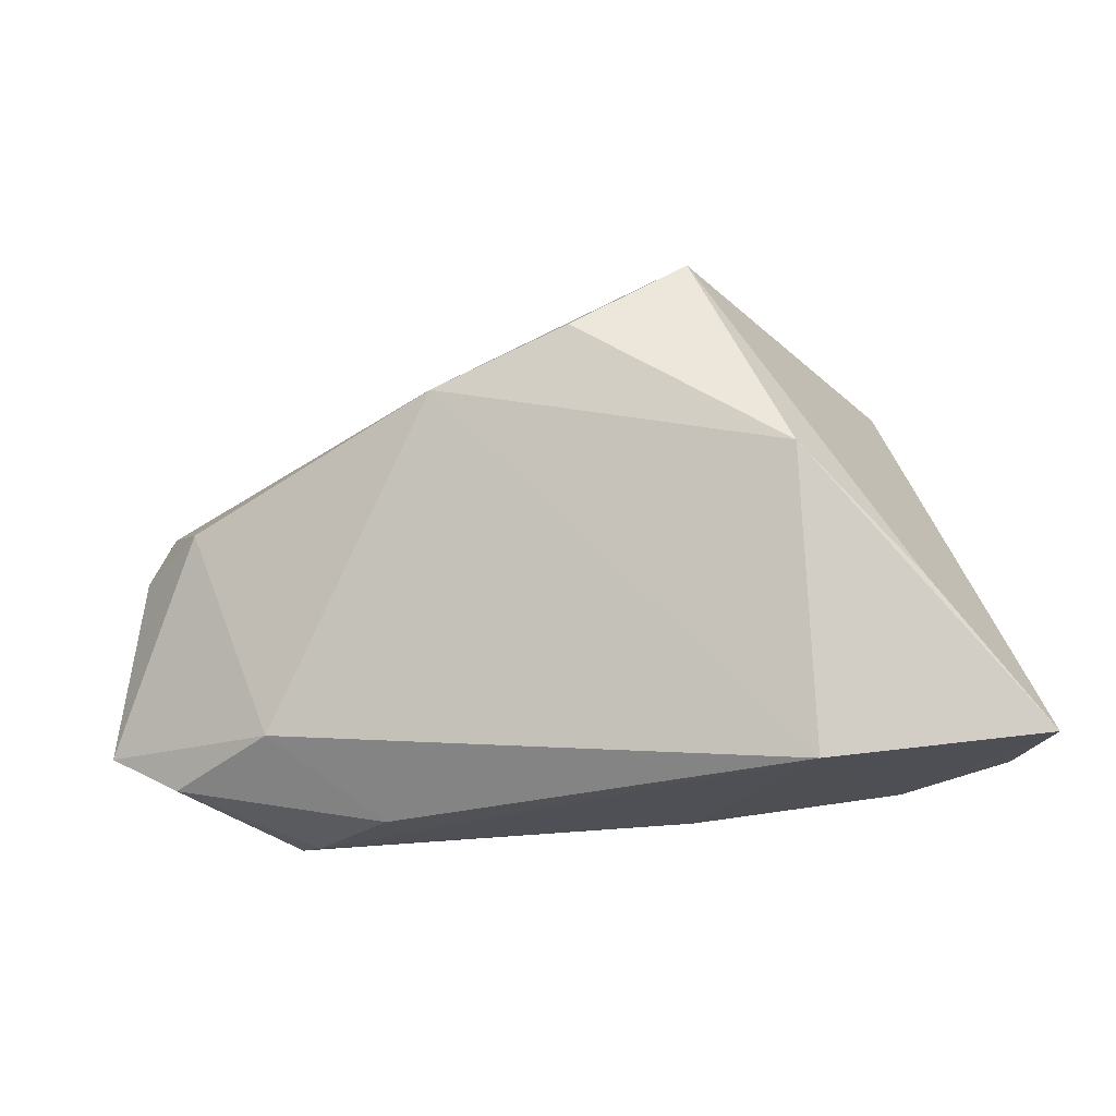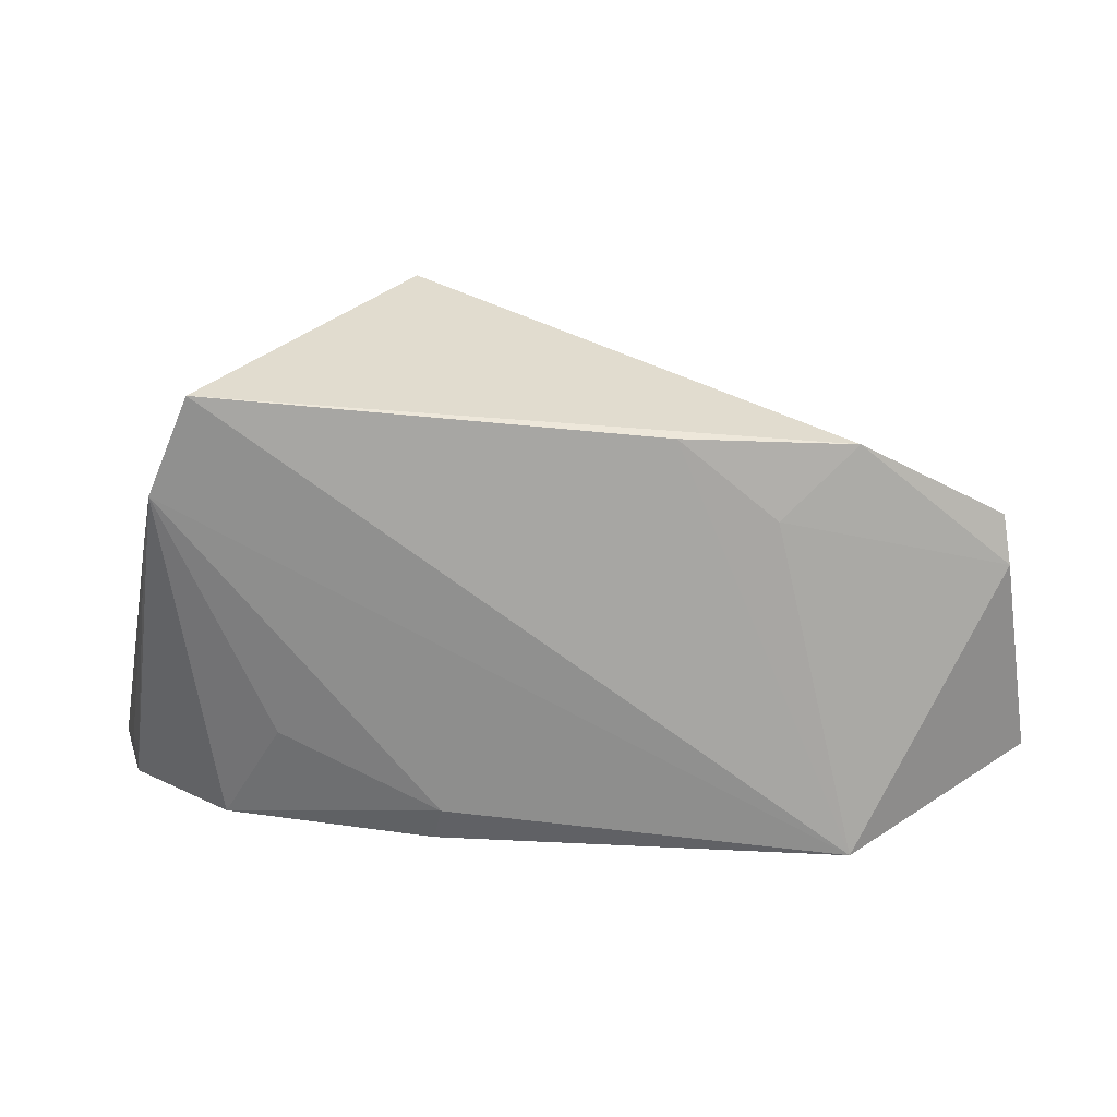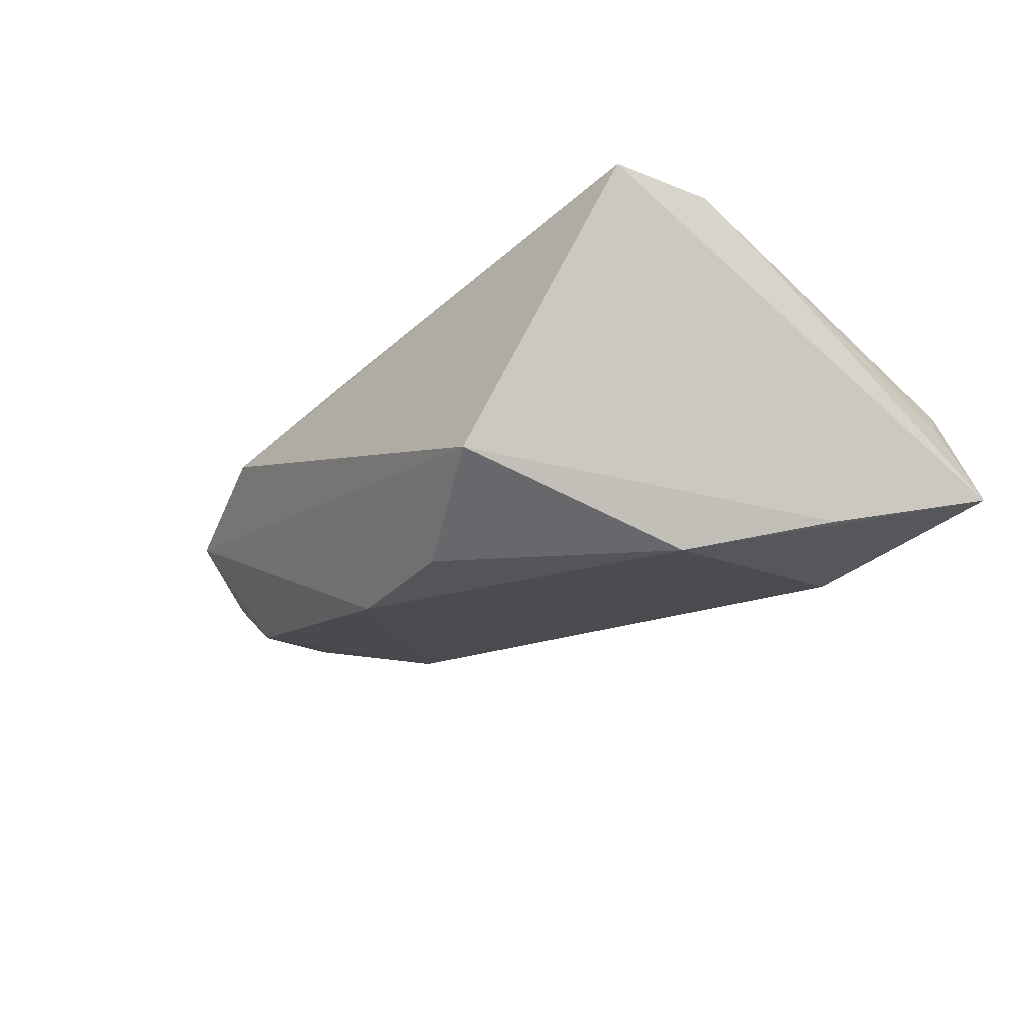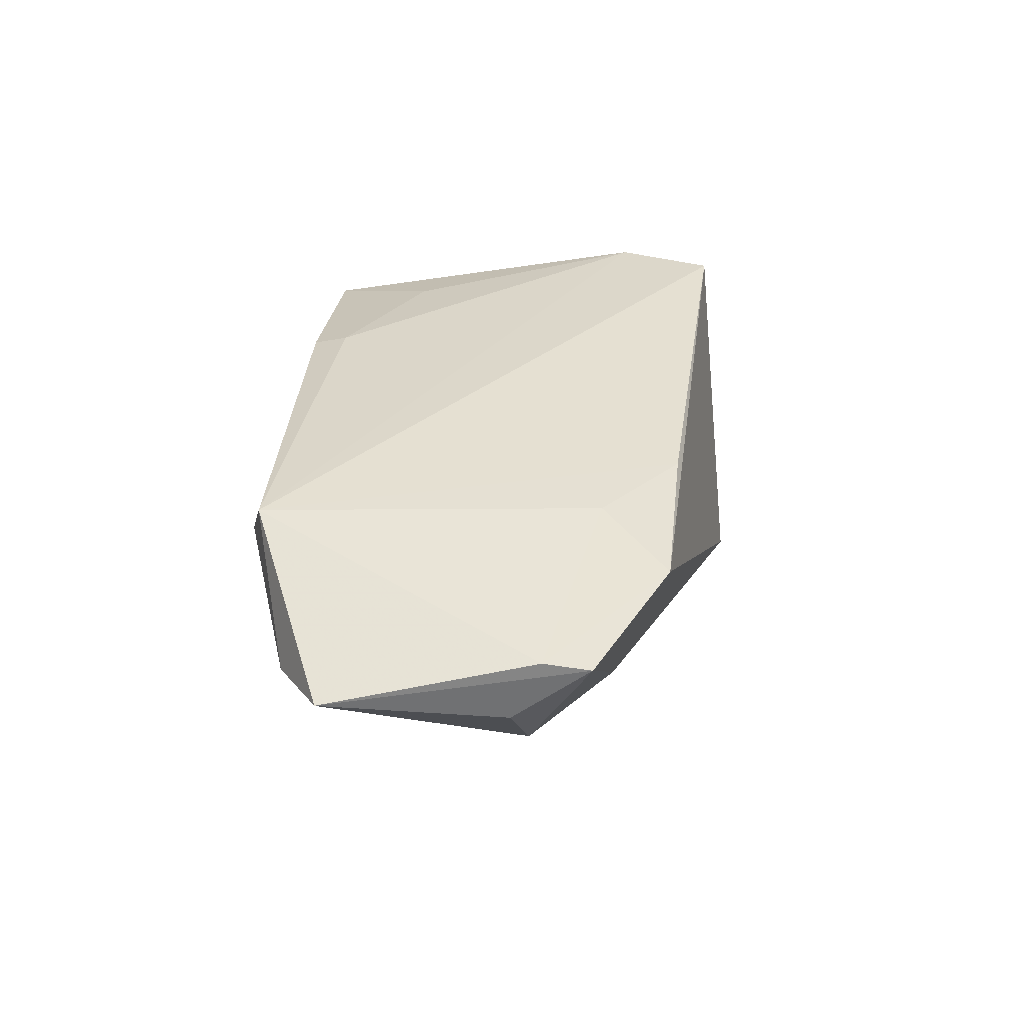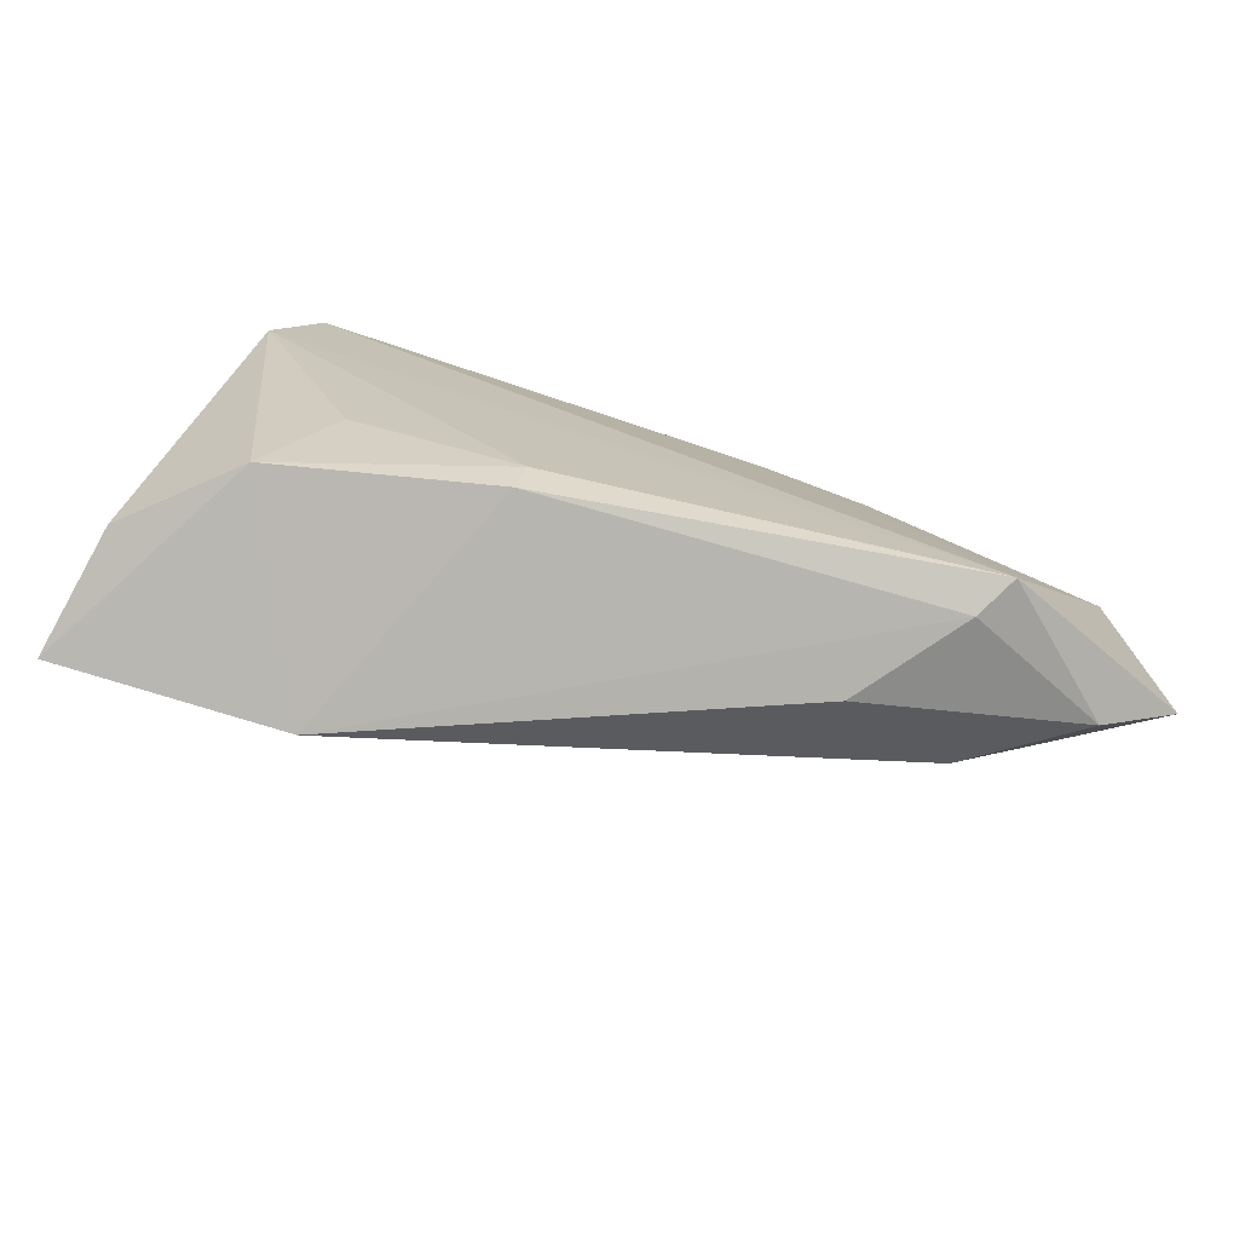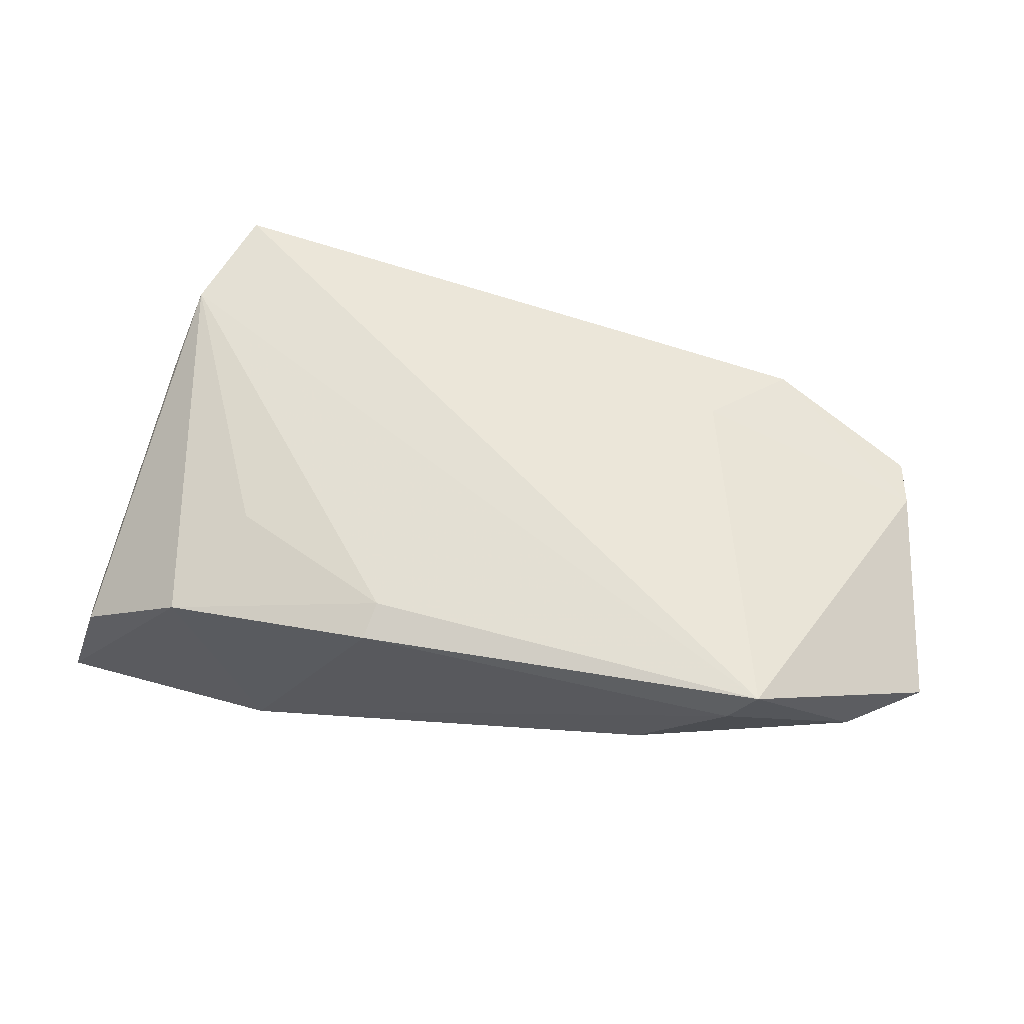
<metadata>
{"format":"obj","ext":"obj","renderer":"f3d","projection":"perspective","resolution":1024,"background":"white","views":[{"elev":-26.5,"azim":-172.7,"up":"+Y"},{"elev":24.3,"azim":1.4,"up":"+Y"},{"elev":-34.9,"azim":-140.9,"up":"+Z"},{"elev":30.5,"azim":91.6,"up":"+Z"},{"elev":-73.7,"azim":-12.0,"up":"+Y"},{"elev":66.1,"azim":8.9,"up":"+Z"}]}
</metadata>
<code>
v -0.01429 0.03588 -0.0198
v 0.05191 0.006247 -0.009244
v -0.05239 -0.02281 -0.0007418
v 0.04194 -0.02821 0.01805
v 0.02732 -0.03043 0.002011
v 0.04126 0.02405 0.009339
v -0.02992 -0.01229 0.01651
v -0.04325 0.02004 0.01805
v -0.03792 0.03271 0.01805
v -0.04536 0.01141 0.01398
v -0.02769 -0.03043 -0.01351
v 0.06078 0.004102 0.0002699
v 0.01904 0.02592 0.01287
v 0.065 -0.01914 0.004696
v 0.0417 -0.0209 -0.005465
v -0.03776 -0.02577 0.01305
v 0.05969 0.01403 0.006683
v -0.05579 -0.0278 -0.0118
v -0.02705 0.005842 -0.02549
v -0.05113 -0.02557 0.003374
v 0.06062 0.007872 0.008269
v -0.04162 -0.01011 -0.0187
v 0.01853 0.01799 -0.02261
v 0.03849 -0.02961 0.01347
v 0.05549 -0.02453 0.003206
v 0.0005064 0.02457 -0.0254
v -0.01076 -0.02728 0.01643
v -0.009669 -0.02262 0.01778
v 0.03157 0.01536 0.01296
f 1 9 6
f 1 23 26
f 19 26 23
f 1 26 19
f 15 2 14
f 23 2 15
f 18 16 20
f 8 20 16
f 8 9 18
f 6 29 21
f 17 2 23
f 17 23 1
f 1 6 17
f 6 21 17
f 17 21 14
f 9 8 4
f 4 21 29
f 14 21 4
f 13 6 9
f 13 29 6
f 9 4 13
f 13 4 29
f 22 19 18
f 1 19 22
f 18 9 22
f 22 9 1
f 25 15 14
f 5 15 25
f 14 4 25
f 11 15 5
f 18 19 11
f 11 16 18
f 27 16 11
f 11 19 23
f 23 15 11
f 7 8 16
f 18 20 3
f 14 2 12
f 12 17 14
f 2 17 12
f 27 4 28
f 28 4 8
f 8 7 28
f 28 16 27
f 28 7 16
f 5 25 24
f 24 25 4
f 24 4 27
f 27 11 24
f 24 11 5
f 20 8 10
f 10 3 20
f 10 8 18
f 18 3 10

</code>
